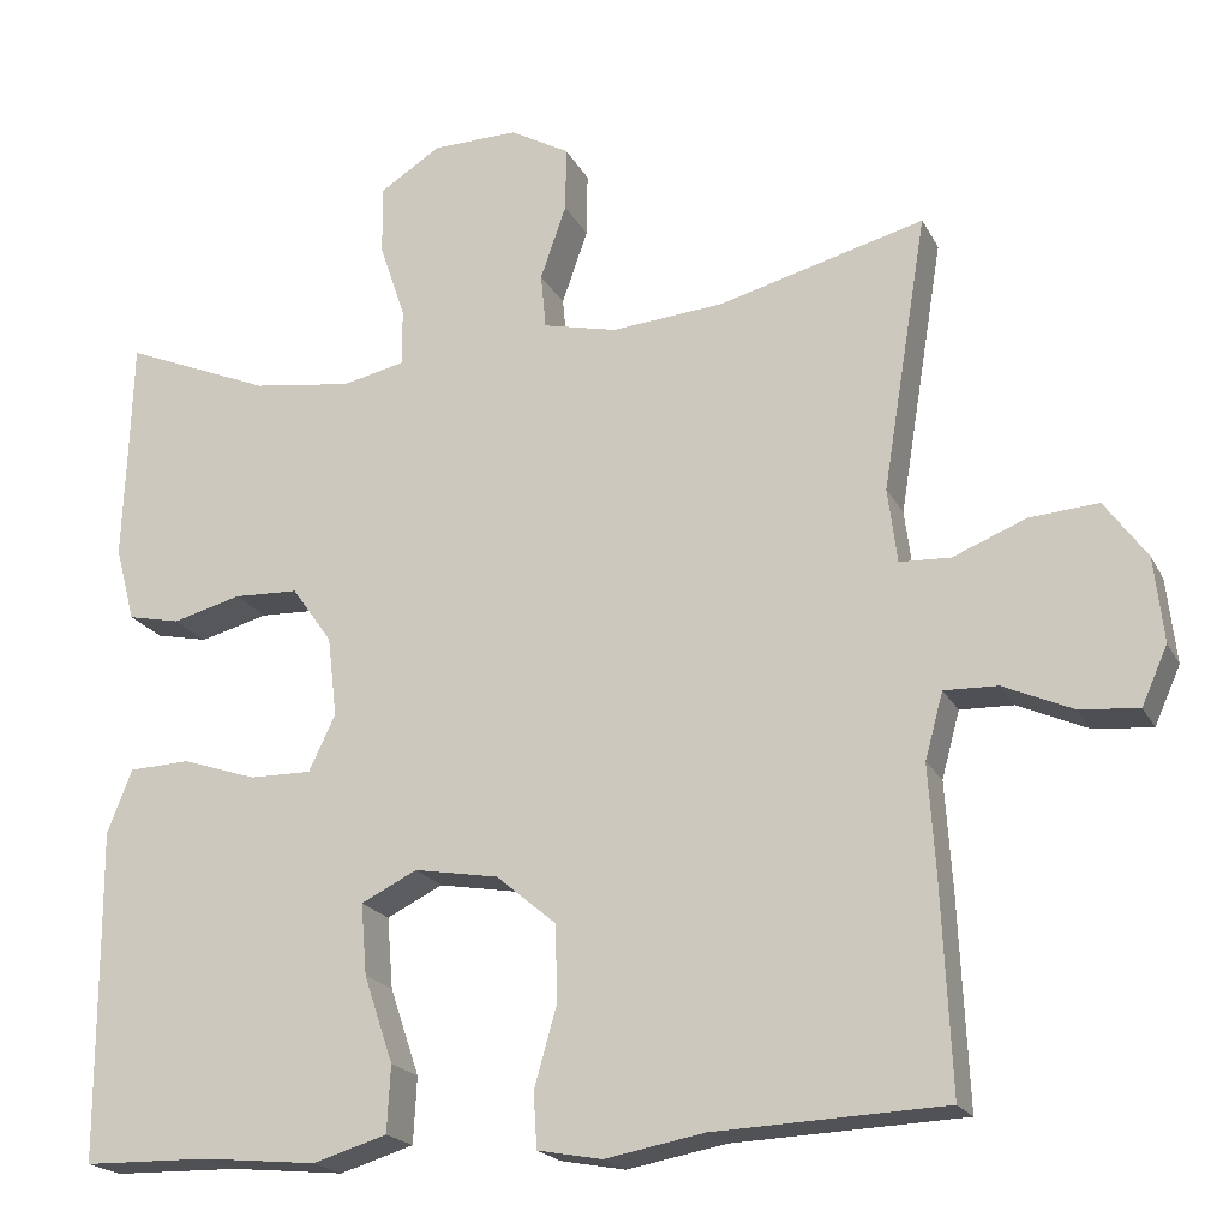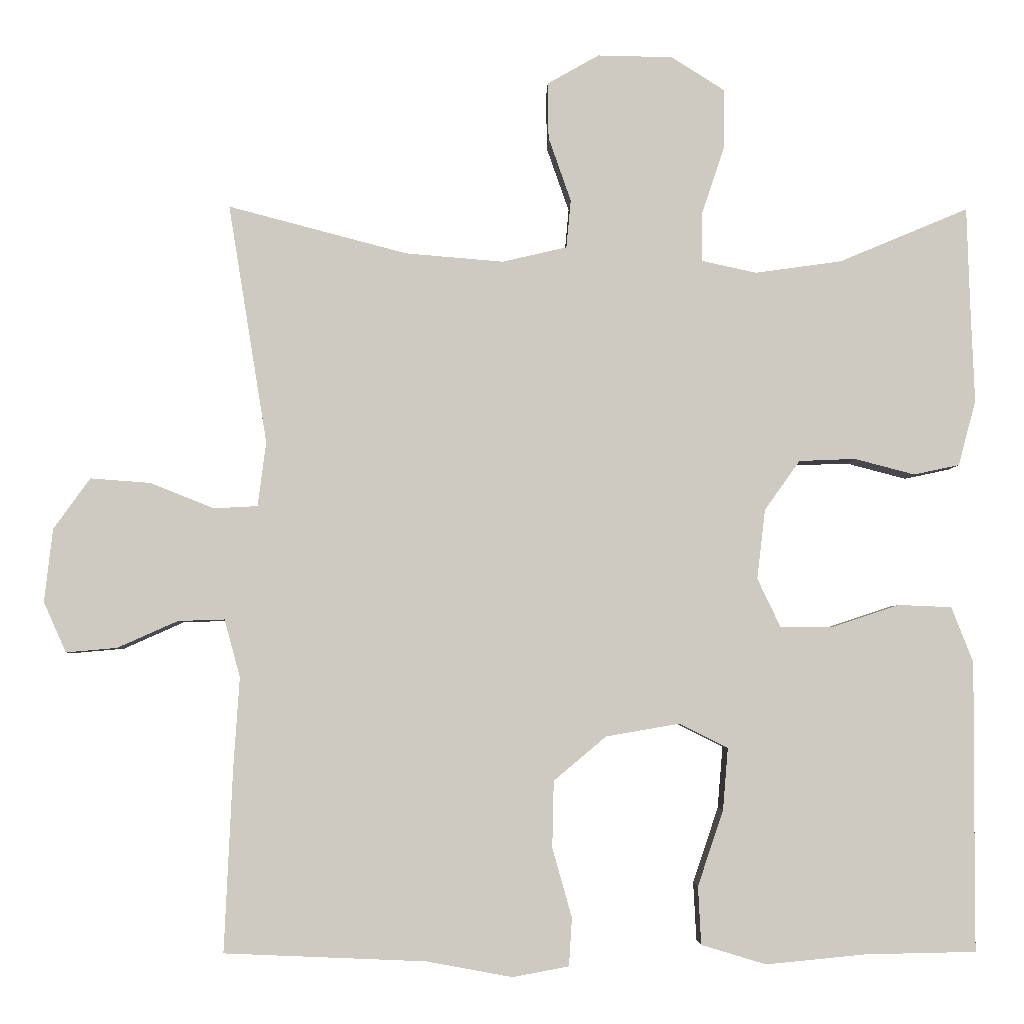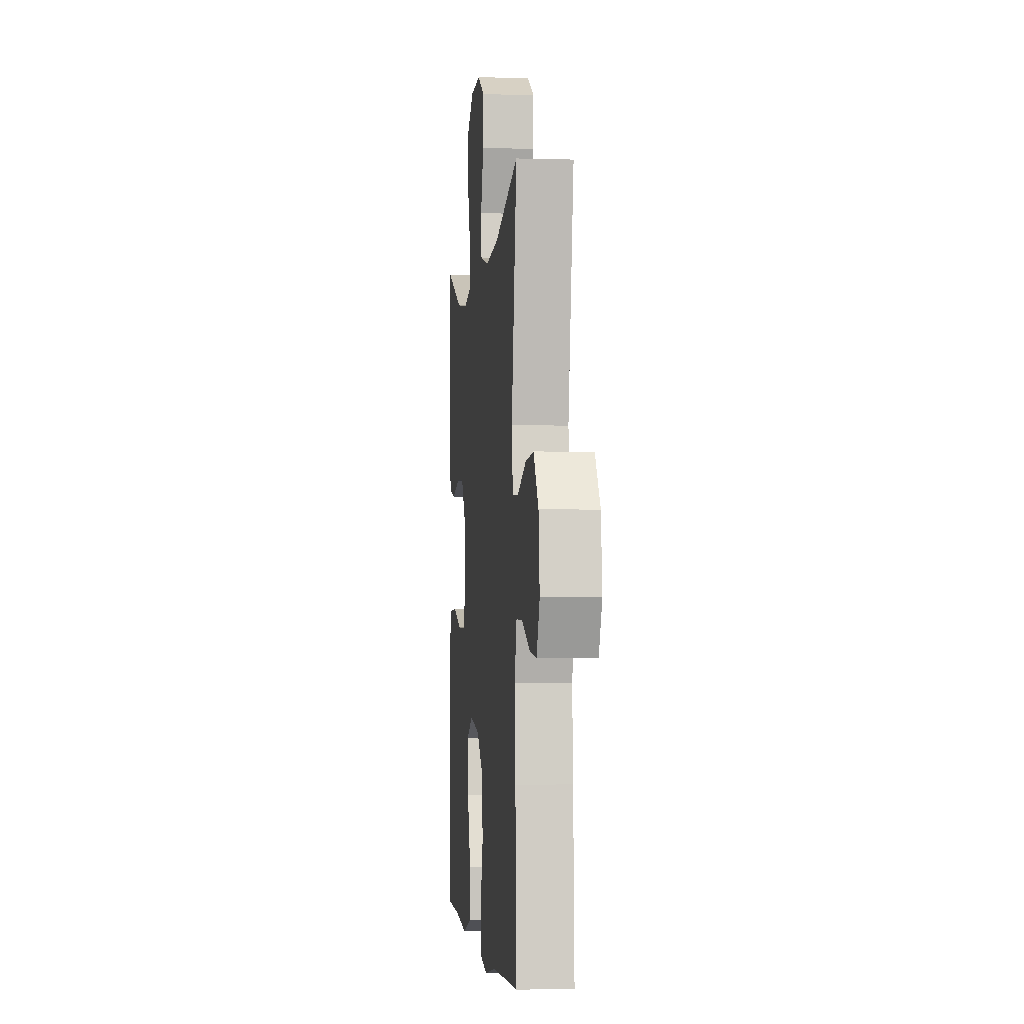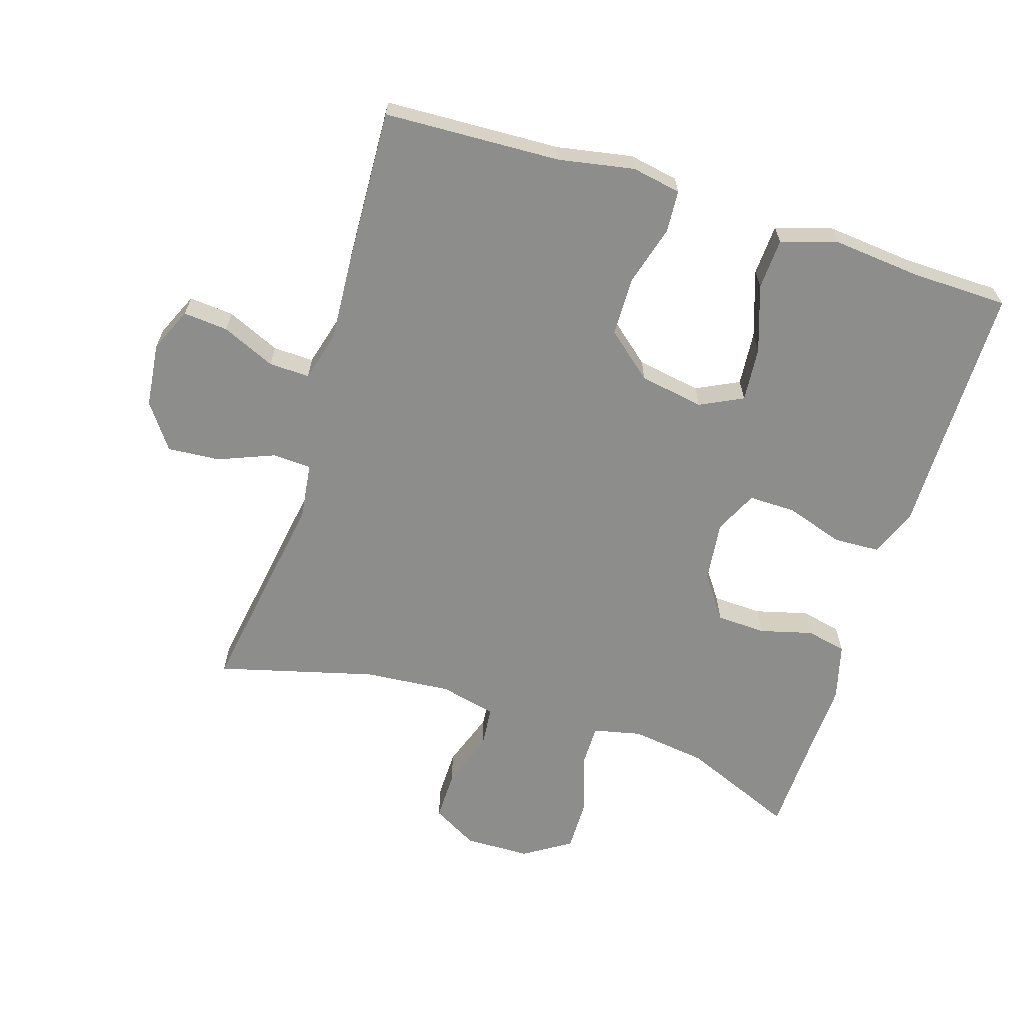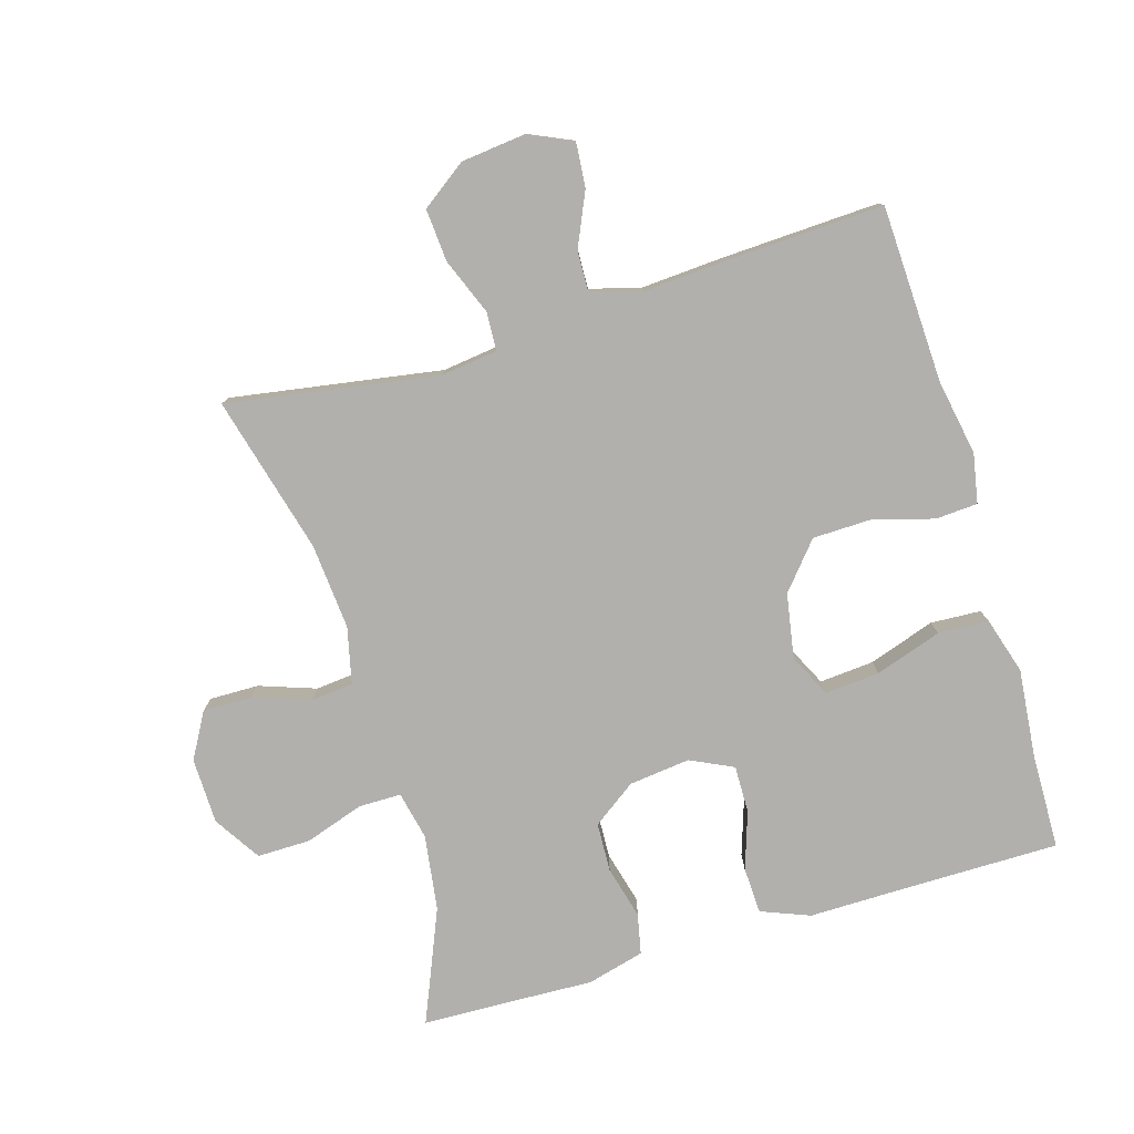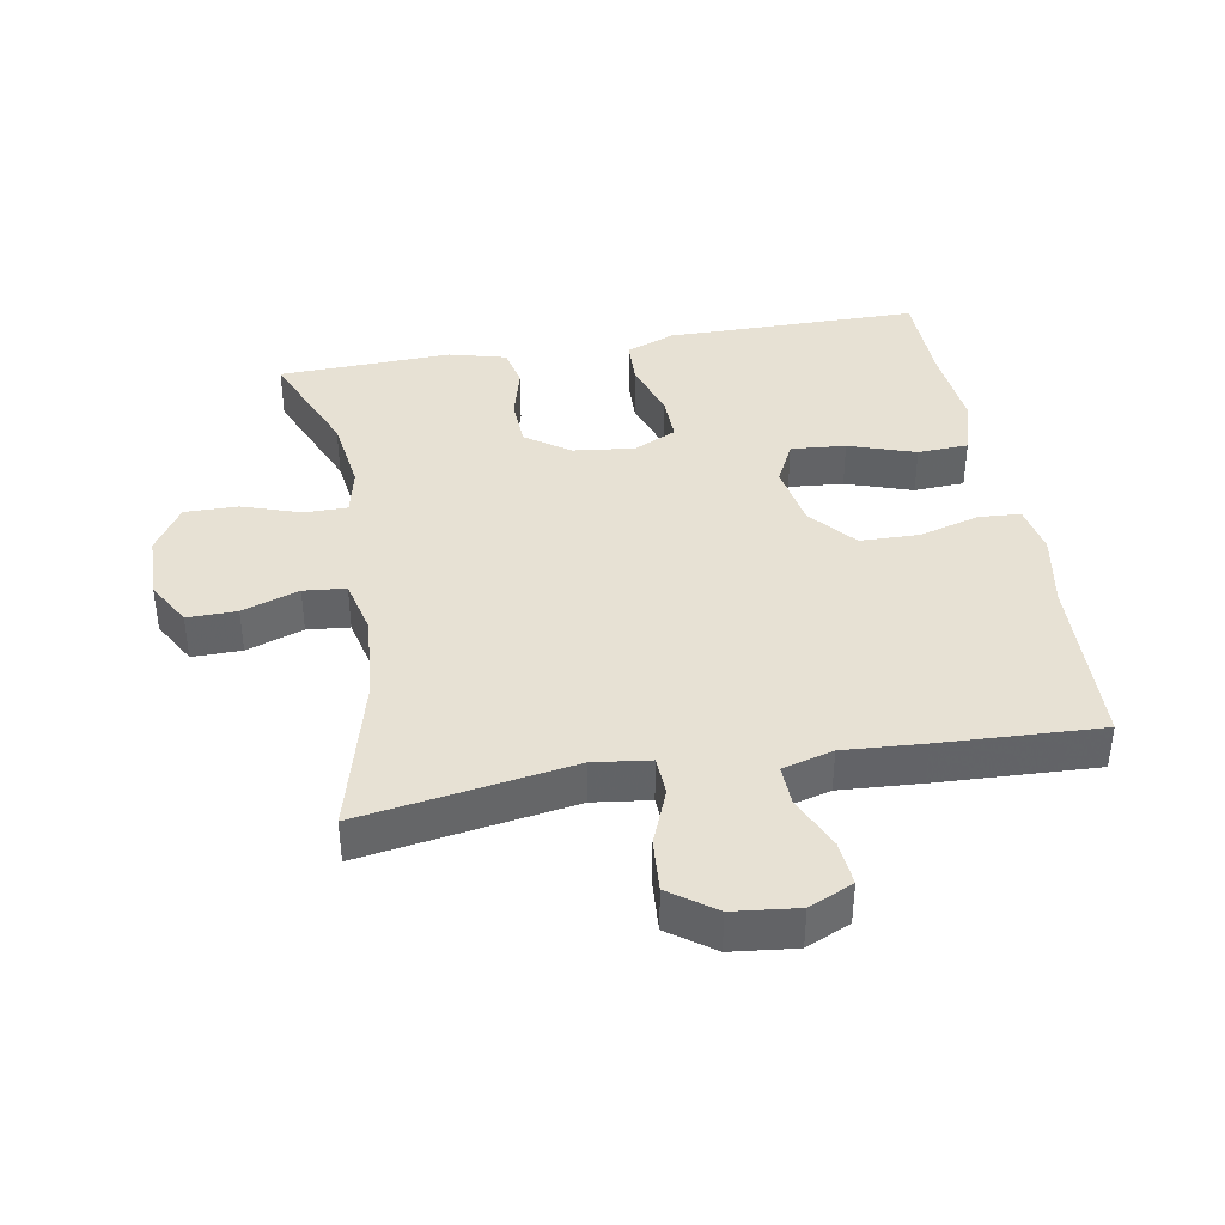
<metadata>
{"format":"obj","ext":"obj","renderer":"f3d","projection":"perspective","resolution":1024,"background":"white","views":[{"elev":-20.0,"azim":20.6,"up":"+Z"},{"elev":-4.0,"azim":178.9,"up":"+Z"},{"elev":-2.7,"azim":84.0,"up":"+Z"},{"elev":-64.5,"azim":162.6,"up":"+Y"},{"elev":-78.7,"azim":106.6,"up":"+Y"},{"elev":39.4,"azim":80.0,"up":"+Y"}]}
</metadata>
<code>
v -0.5 0.07 -0.5
v -0.501 0.07 -0.23
v -0.502 0.07 -0.115
v -0.473 0.07 -0.041
v -0.402 0.07 -0.038
v -0.315 0.07 -0.067
v -0.243 0.07 -0.068
v -0.212 0.07 -0.003
v -0.223 0.07 0.09
v -0.27 0.07 0.156
v -0.345 0.07 0.159
v -0.425 0.07 0.138
v -0.486 0.07 0.151
v -0.509 0.07 0.238
v -0.504 0.07 0.367
v -0.5 0.07 0.5
v -0.328 0.07 0.428
v -0.213 0.07 0.412
v -0.14 0.07 0.428
v -0.14 0.07 0.493
v -0.17 0.07 0.582
v -0.171 0.07 0.663
v -0.1 0.07 0.708
v 0 0.07 0.71
v 0.069 0.07 0.671
v 0.068 0.07 0.596
v 0.038 0.07 0.51
v 0.044 0.07 0.446
v 0.13 0.07 0.426
v 0.261 0.07 0.437
v 0.5 0.07 0.5
v 0.448 0.07 0.18
v 0.459 0.07 0.094
v 0.518 0.07 0.091
v 0.603 0.07 0.125
v 0.683 0.07 0.131
v 0.732 0.07 0.063
v 0.743 0.07 -0.035
v 0.713 0.07 -0.102
v 0.645 0.07 -0.096
v 0.564 0.07 -0.06
v 0.502 0.07 -0.058
v 0.481 0.07 -0.135
v 0.489 0.07 -0.257
v 0.5 0.07 -0.5
v 0.232 0.07 -0.511
v 0.117 0.07 -0.532
v 0.042 0.07 -0.518
v 0.038 0.07 -0.454
v 0.064 0.07 -0.362
v 0.062 0.07 -0.273
v -0.008 0.07 -0.214
v -0.106 0.07 -0.197
v -0.171 0.07 -0.229
v -0.164 0.07 -0.312
v -0.13 0.07 -0.413
v -0.134 0.07 -0.49
v -0.22 0.07 -0.516
v -0.353 0.07 -0.503
v -0.5 0 -0.5
v -0.501 0 -0.23
v -0.502 0 -0.115
v -0.473 0 -0.041
v -0.402 0 -0.038
v -0.315 0 -0.067
v -0.243 0 -0.068
v -0.212 0 -0.003
v -0.223 0 0.09
v -0.27 0 0.156
v -0.345 0 0.159
v -0.425 0 0.138
v -0.486 0 0.151
v -0.509 0 0.238
v -0.504 0 0.367
v -0.5 0 0.5
v -0.328 0 0.428
v -0.213 0 0.412
v -0.14 0 0.428
v -0.14 0 0.493
v -0.17 0 0.582
v -0.171 0 0.663
v -0.1 0 0.708
v 0 0 0.71
v 0.069 0 0.671
v 0.068 0 0.596
v 0.038 0 0.51
v 0.044 0 0.446
v 0.13 0 0.426
v 0.261 0 0.437
v 0.5 0 0.5
v 0.448 0 0.18
v 0.459 0 0.094
v 0.518 0 0.091
v 0.603 0 0.125
v 0.683 0 0.131
v 0.732 0 0.063
v 0.743 0 -0.035
v 0.713 0 -0.102
v 0.645 0 -0.096
v 0.564 0 -0.06
v 0.502 0 -0.058
v 0.481 0 -0.135
v 0.489 0 -0.257
v 0.5 0 -0.5
v 0.232 0 -0.511
v 0.117 0 -0.532
v 0.042 0 -0.518
v 0.038 0 -0.454
v 0.064 0 -0.362
v 0.062 0 -0.273
v -0.008 0 -0.214
v -0.106 0 -0.197
v -0.171 0 -0.229
v -0.164 0 -0.312
v -0.13 0 -0.413
v -0.134 0 -0.49
v -0.22 0 -0.516
v -0.353 0 -0.503
f 56 57 58 59
f 55 56 59 1
f 54 55 1 2
f 53 54 2 3
f 52 53 3 4
f 47 48 49 50
f 46 47 50 51
f 43 44 45 46
f 42 43 46 51
f 38 39 40 41
f 38 41 42
f 37 38 42
f 34 35 36 37
f 33 34 37 42
f 30 31 32
f 29 30 32 33
f 28 29 33 42
f 24 25 26 27
f 24 27 28
f 23 24 28
f 20 21 22 23
f 19 20 23 28
f 18 19 28 42
f 15 16 17
f 11 12 13 14
f 10 11 14 15
f 52 4 5 6
f 52 6 7
f 18 42 51 52
f 10 15 17 18
f 9 10 18
f 8 9 18 52
f 7 8 52
f 118 117 116 115
f 60 118 115 114
f 61 60 114 113
f 62 61 113 112
f 63 62 112 111
f 109 108 107 106
f 110 109 106 105
f 105 104 103 102
f 110 105 102 101
f 100 99 98 97
f 101 100 97
f 101 97 96
f 96 95 94 93
f 101 96 93 92
f 91 90 89
f 92 91 89 88
f 101 92 88 87
f 86 85 84 83
f 87 86 83
f 87 83 82
f 82 81 80 79
f 87 82 79 78
f 101 87 78 77
f 76 75 74
f 73 72 71 70
f 74 73 70 69
f 65 64 63 111
f 66 65 111
f 111 110 101 77
f 77 76 74 69
f 77 69 68
f 111 77 68 67
f 111 67 66
f 1 60 61 2
f 2 61 62 3
f 3 62 63 4
f 4 63 64 5
f 5 64 65 6
f 6 65 66 7
f 7 66 67 8
f 8 67 68 9
f 9 68 69 10
f 10 69 70 11
f 11 70 71 12
f 12 71 72 13
f 13 72 73 14
f 14 73 74 15
f 15 74 75 16
f 16 75 76 17
f 17 76 77 18
f 18 77 78 19
f 19 78 79 20
f 20 79 80 21
f 21 80 81 22
f 22 81 82 23
f 23 82 83 24
f 24 83 84 25
f 25 84 85 26
f 26 85 86 27
f 27 86 87 28
f 28 87 88 29
f 29 88 89 30
f 30 89 90 31
f 31 90 91 32
f 32 91 92 33
f 33 92 93 34
f 34 93 94 35
f 35 94 95 36
f 36 95 96 37
f 37 96 97 38
f 38 97 98 39
f 39 98 99 40
f 40 99 100 41
f 41 100 101 42
f 42 101 102 43
f 43 102 103 44
f 44 103 104 45
f 45 104 105 46
f 46 105 106 47
f 47 106 107 48
f 48 107 108 49
f 49 108 109 50
f 50 109 110 51
f 51 110 111 52
f 52 111 112 53
f 53 112 113 54
f 54 113 114 55
f 55 114 115 56
f 56 115 116 57
f 57 116 117 58
f 58 117 118 59
f 59 118 60 1

</code>
